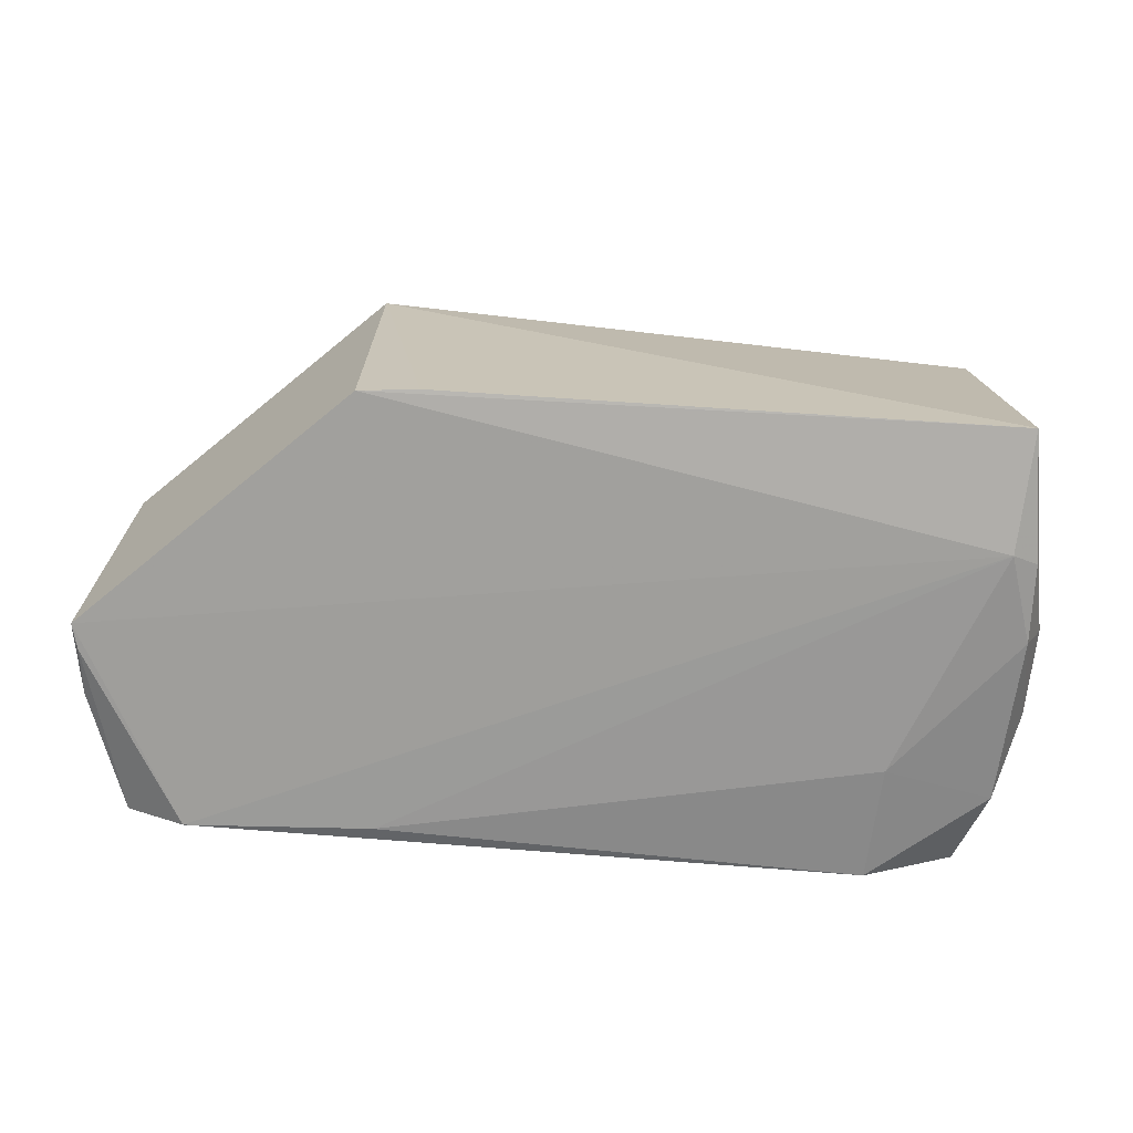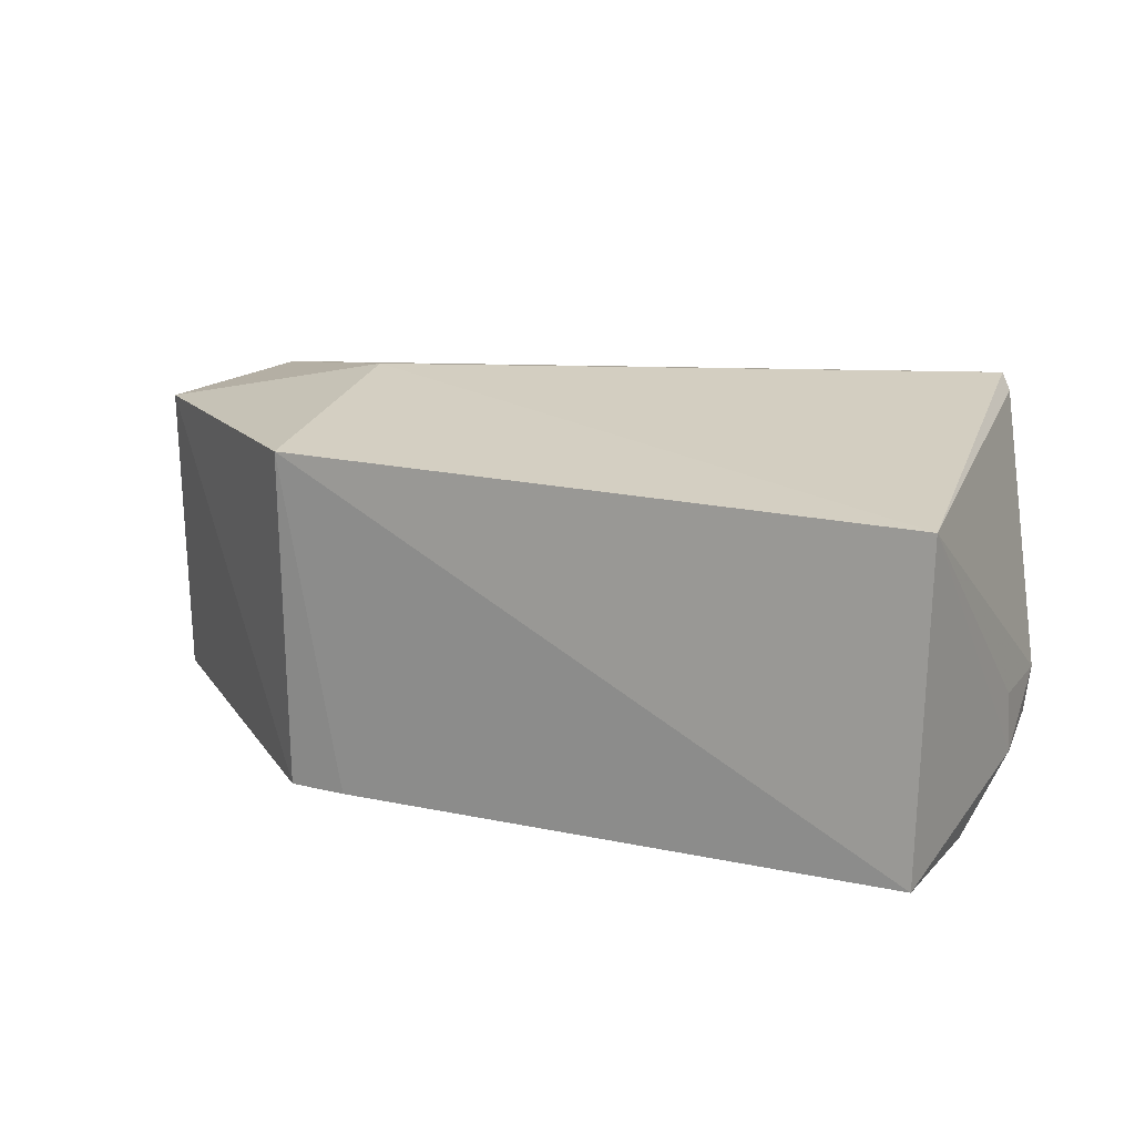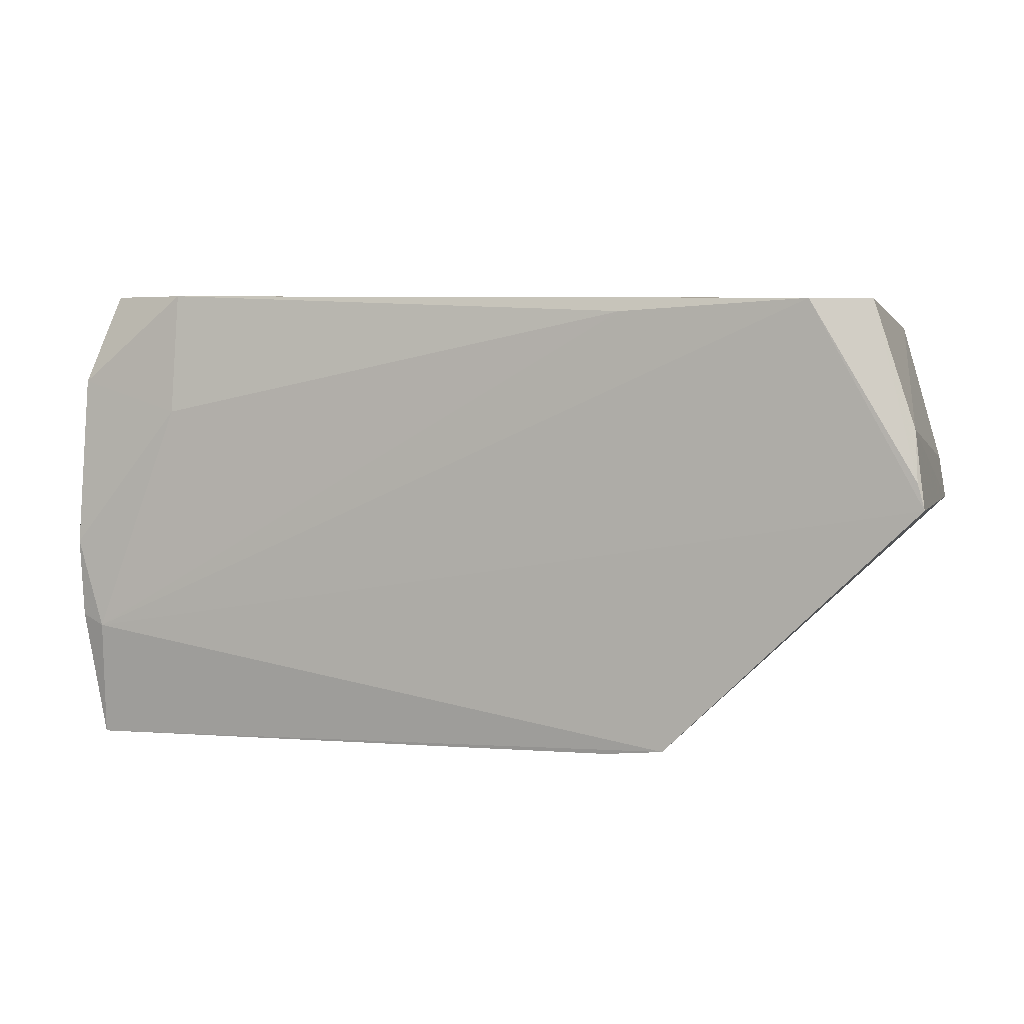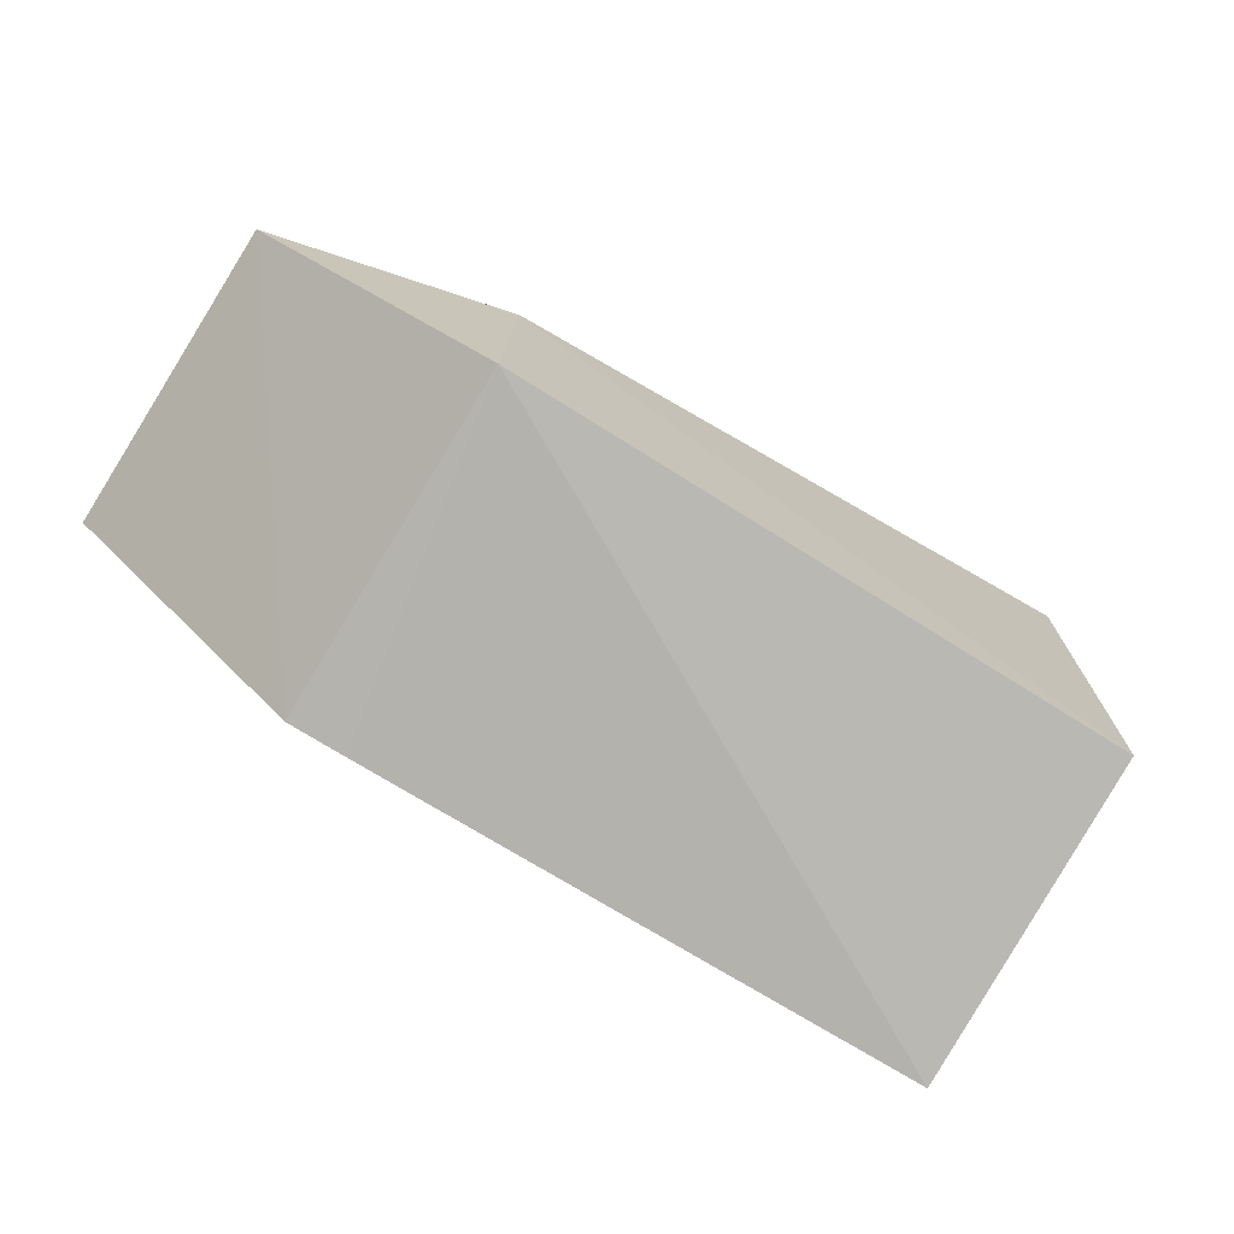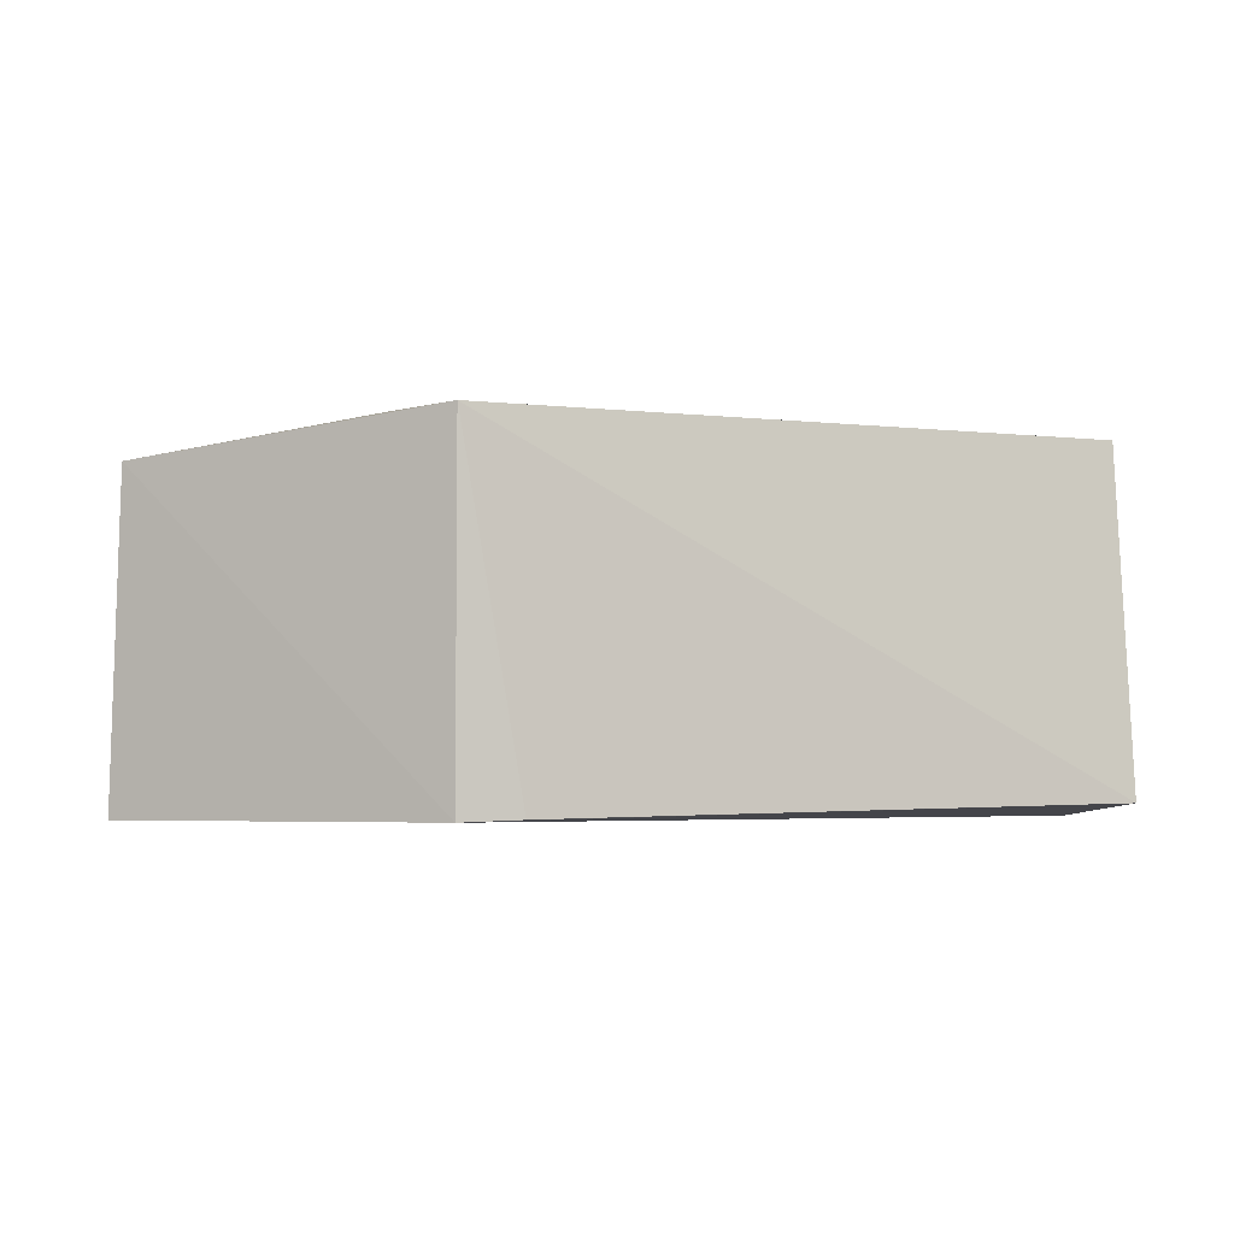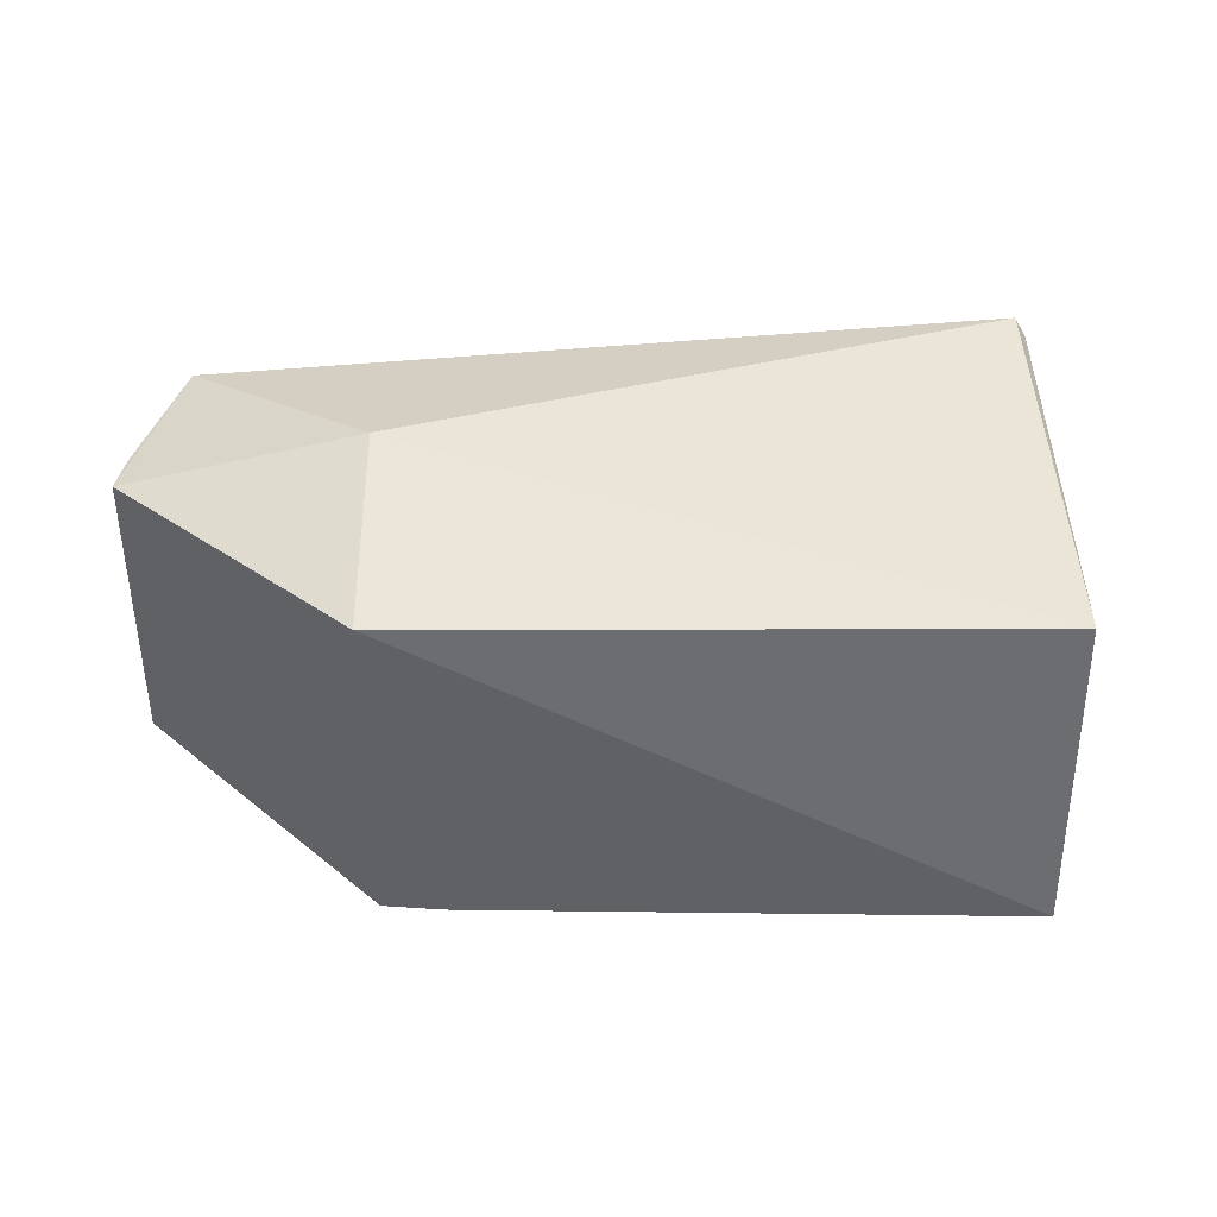
<metadata>
{"format":"obj","ext":"obj","renderer":"f3d","projection":"perspective","resolution":1024,"background":"white","views":[{"elev":-70.1,"azim":-5.4,"up":"+Z"},{"elev":20.9,"azim":20.1,"up":"+Z"},{"elev":5.9,"azim":-162.7,"up":"+Y"},{"elev":-78.4,"azim":-31.2,"up":"+Y"},{"elev":-2.6,"azim":-18.7,"up":"+Z"},{"elev":41.2,"azim":0.1,"up":"+Z"}]}
</metadata>
<code>
v 0.04286 0.1014 0.03165
v 0.04403 0.06809 0.02933
v 0.04618 0.08231 0.002653
v -0.01637 0.103 0.001792
v -0.02466 0.08593 0.02723
v 0.03681 0.1032 0.00339
v 0.04842 0.09037 0.01115
v -0.005578 0.08664 0.03163
v -0.02088 0.1005 0.02685
v -0.005282 0.06737 0.002383
v 0.03697 0.09359 0.00223
v -0.02096 0.103 0.003796
v 0.04365 0.1006 0.03045
v 0.04424 0.06574 0.003142
v 0.04593 0.096 0.004205
v -0.005261 0.06722 0.02992
v -0.001723 0.102 0.001868
v 0.04377 0.07522 0.001887
v 0.04452 0.1031 0.007736
v -0.02435 0.09316 0.002965
v 0.04813 0.08285 0.007122
v -0.0006201 0.06687 0.002529
v -0.02525 0.08714 0.002017
v 0.04585 0.07597 0.002657
v 0.04806 0.09003 0.007362
v -0.02411 0.08935 0.027
v -0.02469 0.08919 0.002015
v 0.04778 0.0827 0.01193
f 8 2 1
f 9 8 1
f 9 5 8
f 12 6 4
f 12 9 1
f 13 1 2
f 13 2 7
f 15 11 6
f 15 3 11
f 16 8 5
f 16 2 8
f 16 5 10
f 16 14 2
f 17 4 6
f 17 6 11
f 18 11 3
f 18 17 11
f 18 4 17
f 18 14 10
f 19 12 1
f 19 6 12
f 19 15 6
f 19 1 13
f 19 13 7
f 20 9 12
f 21 2 14
f 22 16 10
f 22 10 14
f 22 14 16
f 23 18 10
f 23 4 18
f 23 10 5
f 23 5 20
f 24 18 3
f 24 14 18
f 24 21 14
f 24 3 21
f 25 19 7
f 25 15 19
f 25 7 21
f 25 21 3
f 25 3 15
f 26 20 5
f 26 5 9
f 26 9 20
f 27 20 12
f 27 12 4
f 27 23 20
f 27 4 23
f 28 21 7
f 28 7 2
f 28 2 21

</code>
